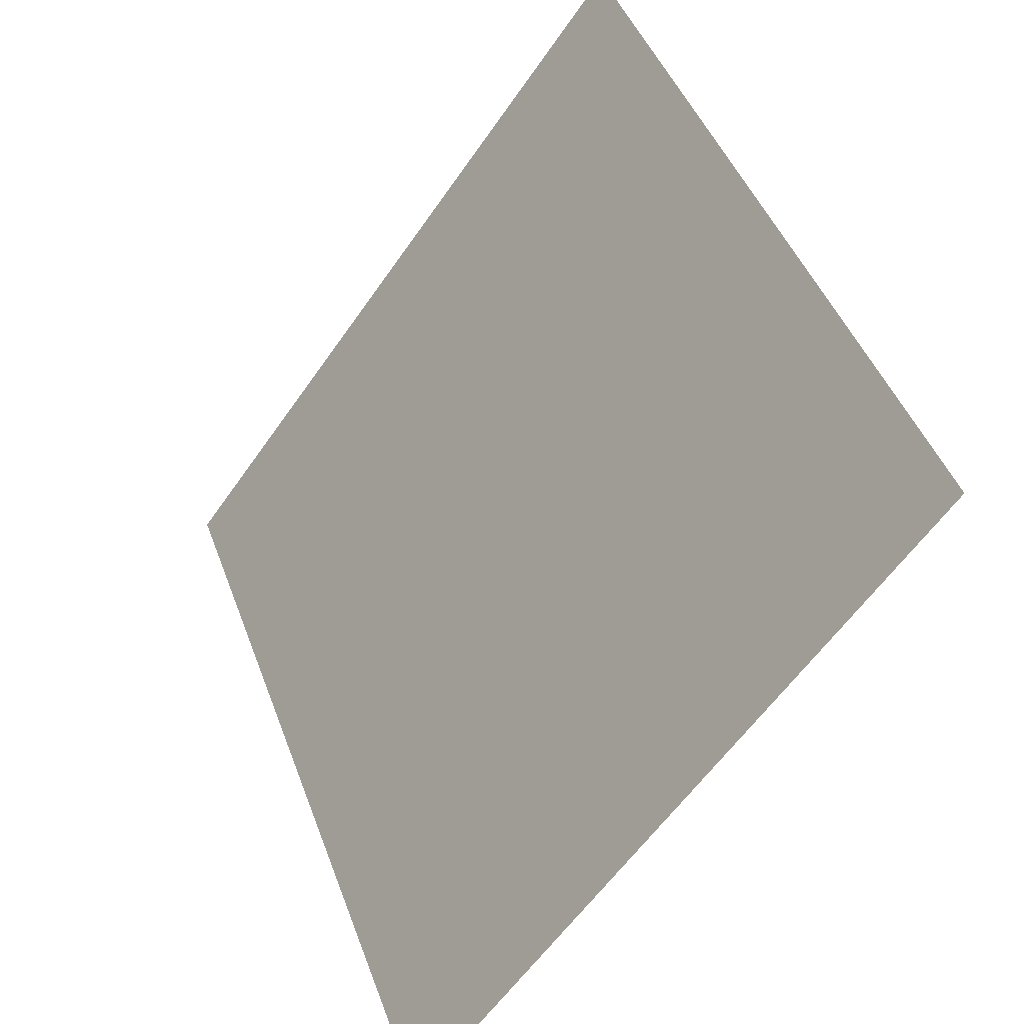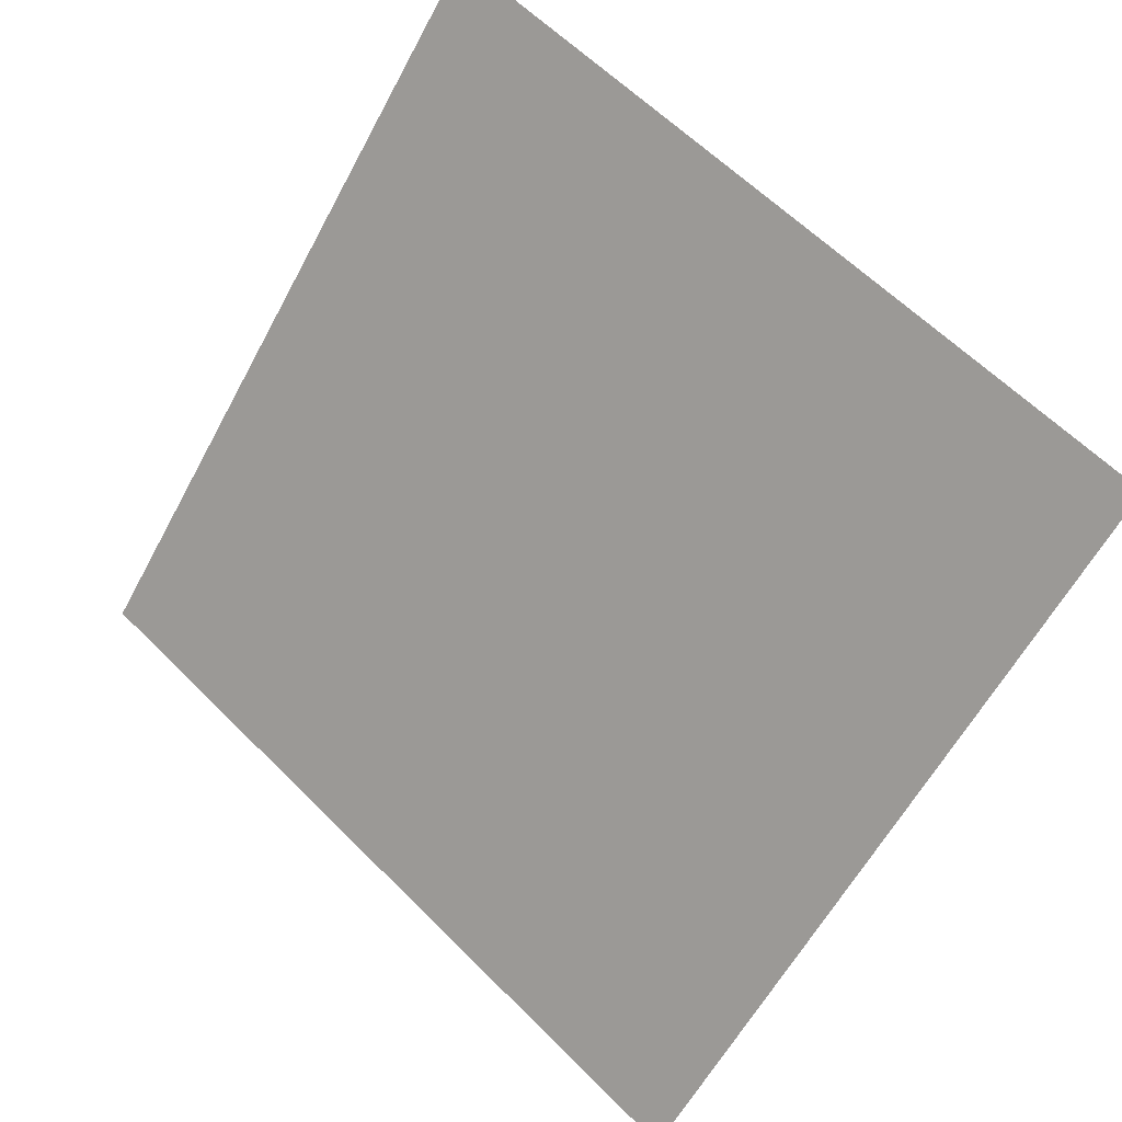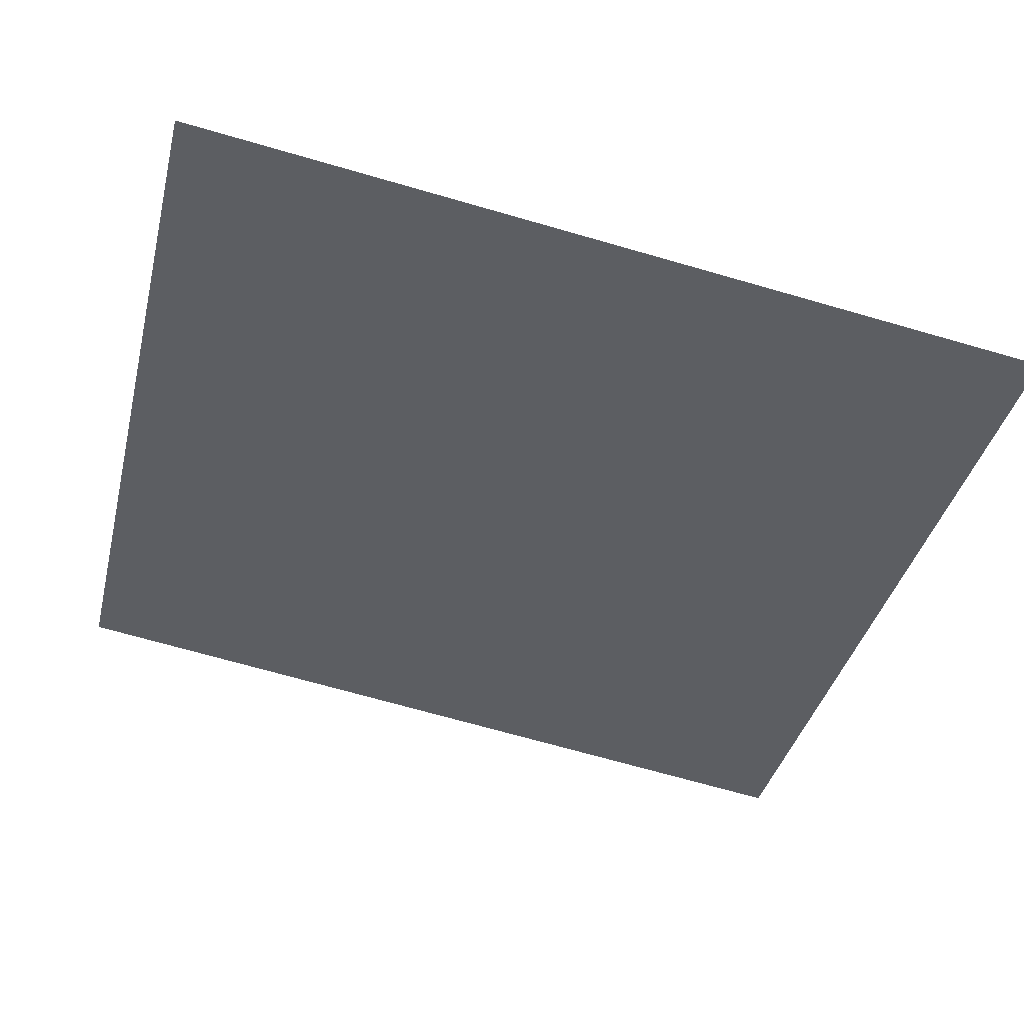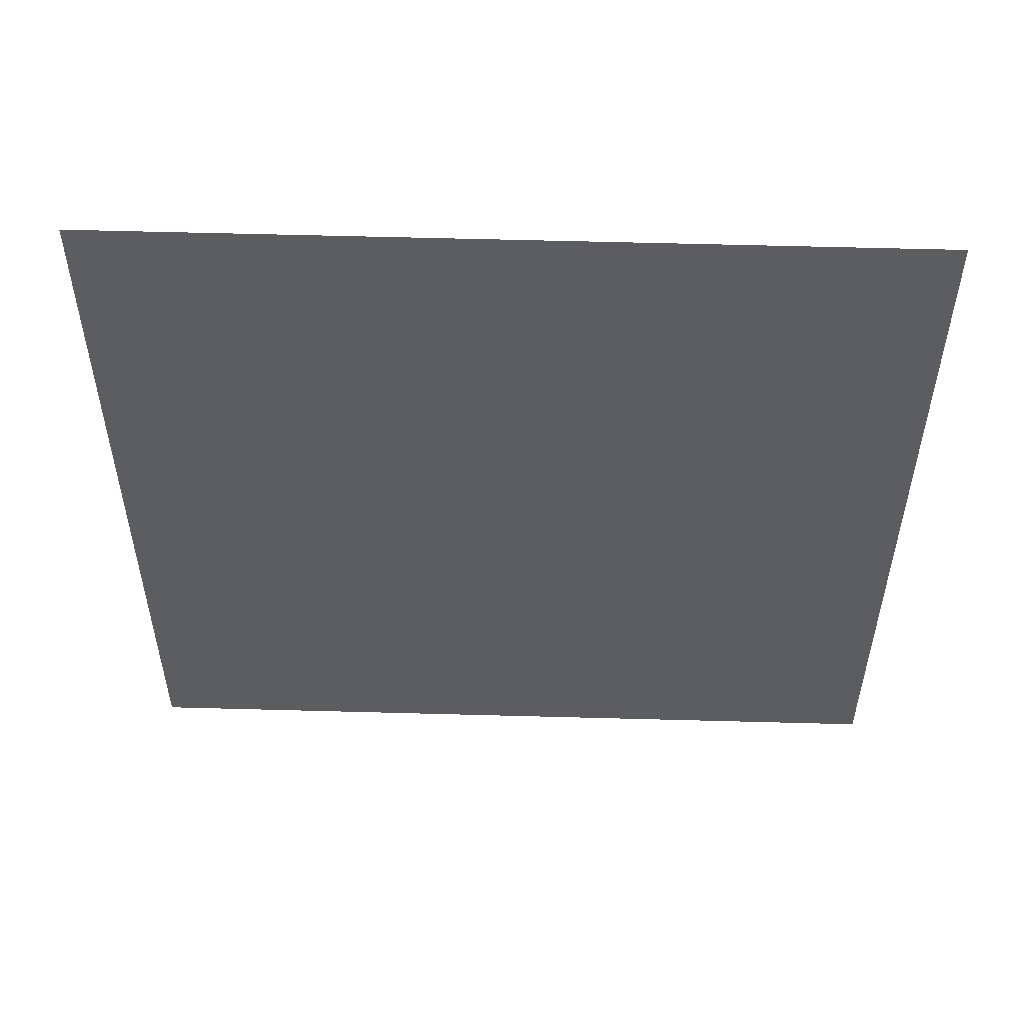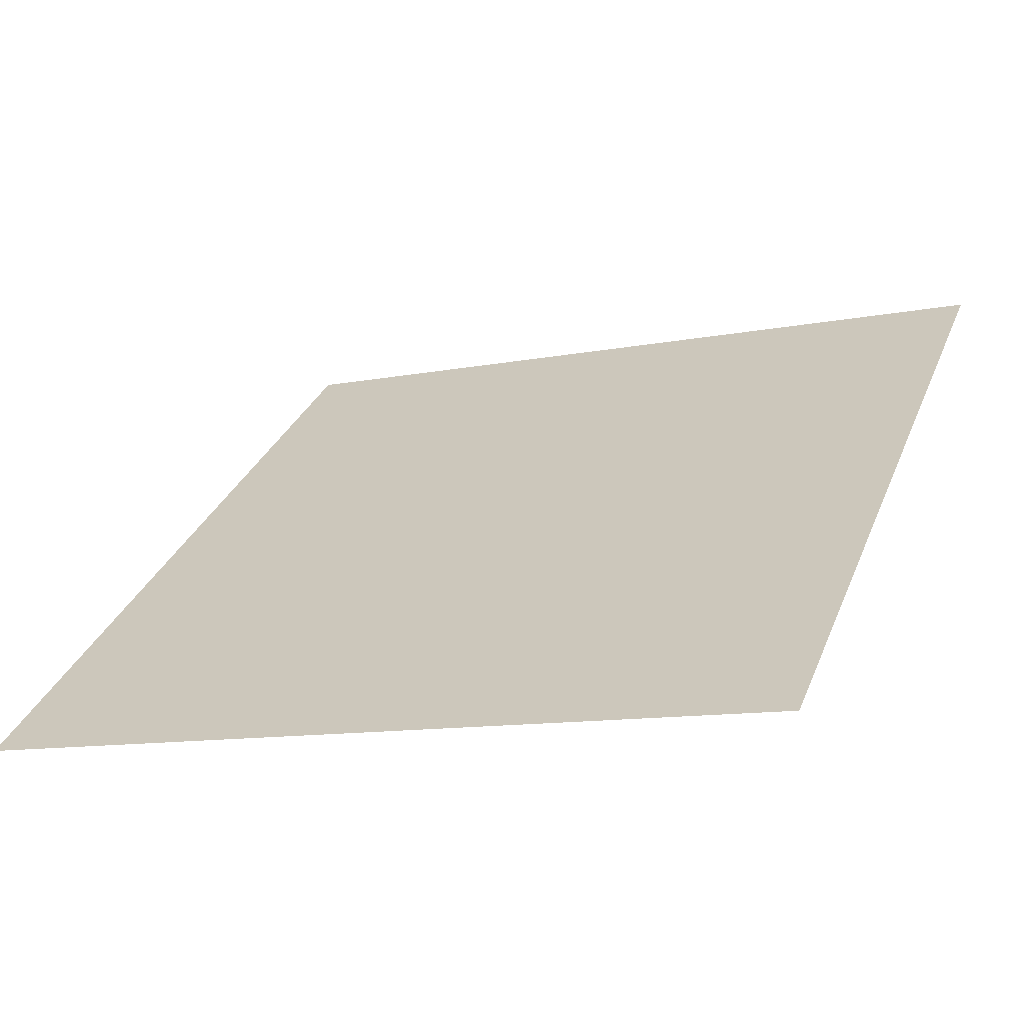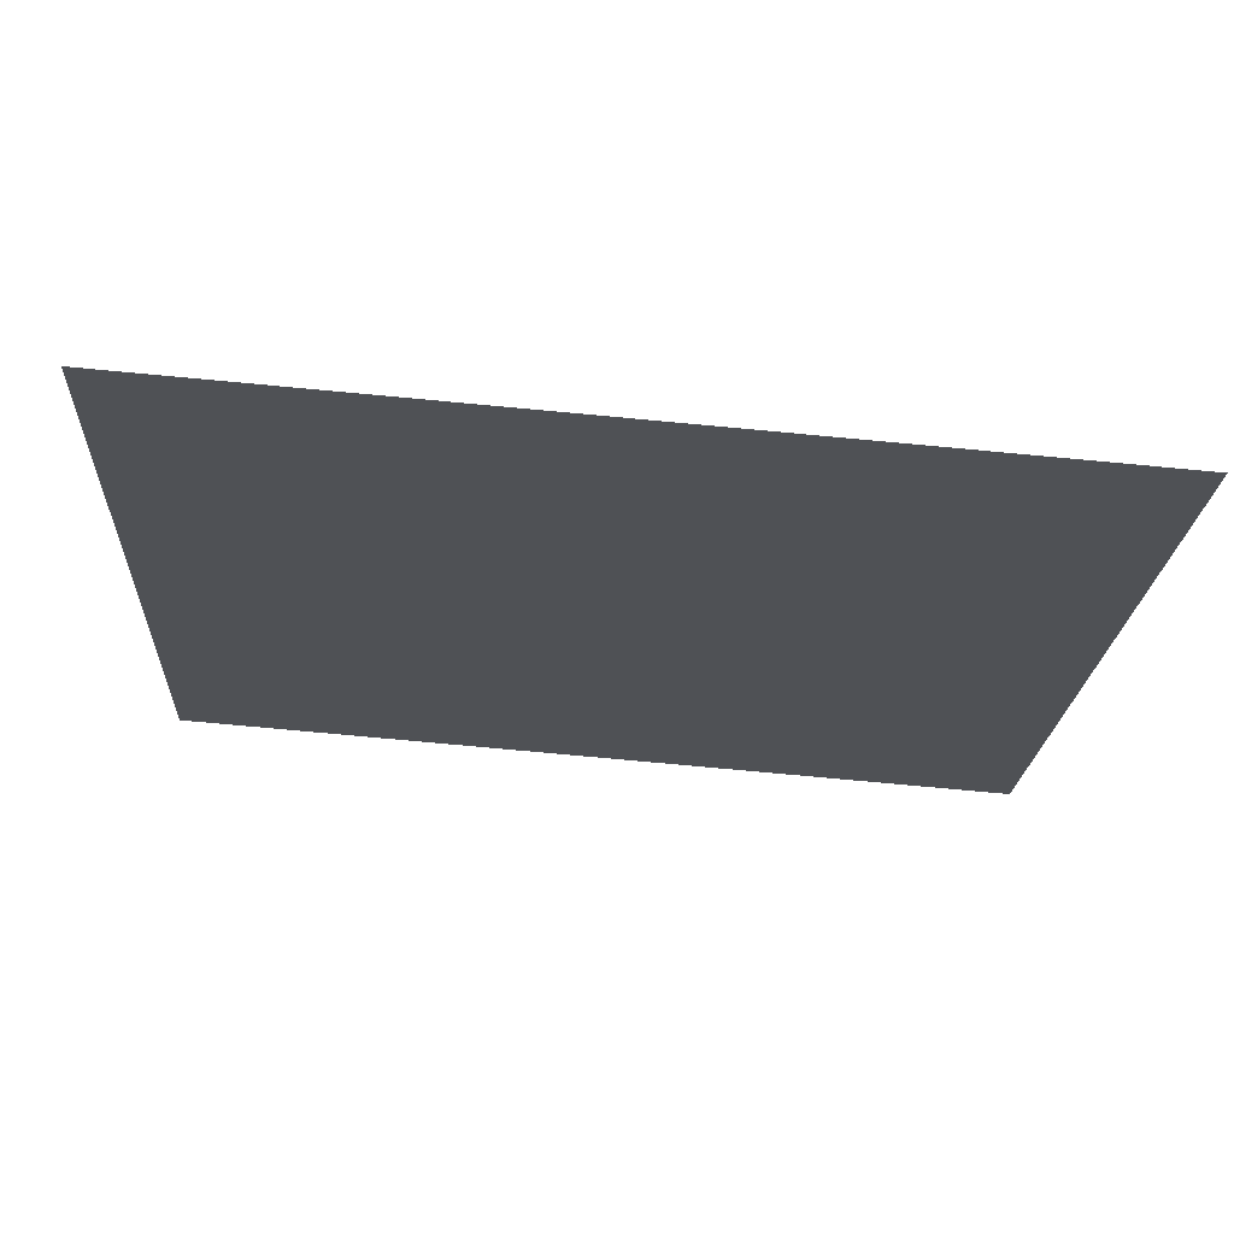
<metadata>
{"format":"obj","ext":"obj","renderer":"f3d","projection":"perspective","resolution":1024,"background":"white","views":[{"elev":44.8,"azim":69.0,"up":"+Z"},{"elev":-61.7,"azim":62.4,"up":"+Y"},{"elev":-75.3,"azim":164.6,"up":"+Y"},{"elev":0.0,"azim":1.2,"up":"+Y"},{"elev":-8.5,"azim":-154.4,"up":"+Y"},{"elev":-73.0,"azim":-6.6,"up":"+Z"}]}
</metadata>
<code>
v 0.1052 0.7874 0.5114
v 0.09866 0.7875 0.5115
v 0.09878 0.7914 0.5167
v 0.1053 0.7913 0.5167
f 4 3 2 1

</code>
